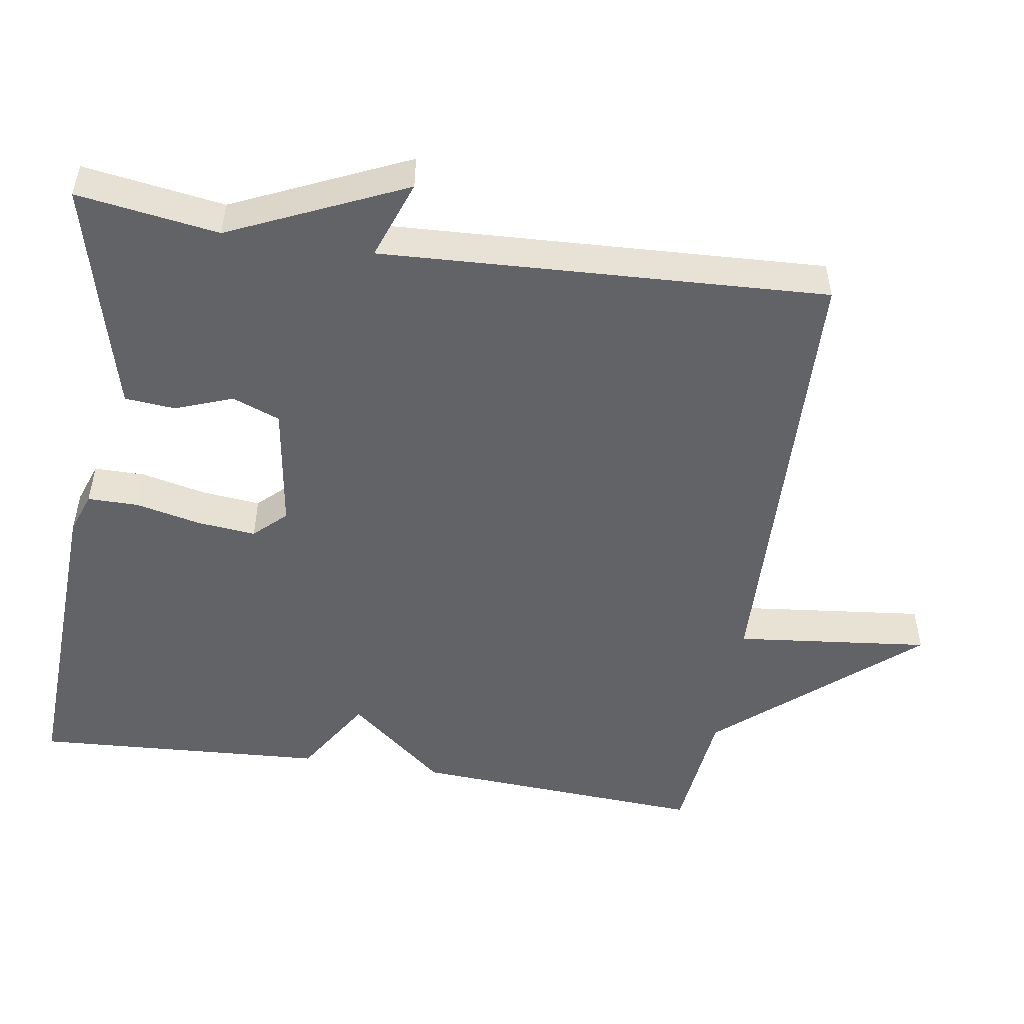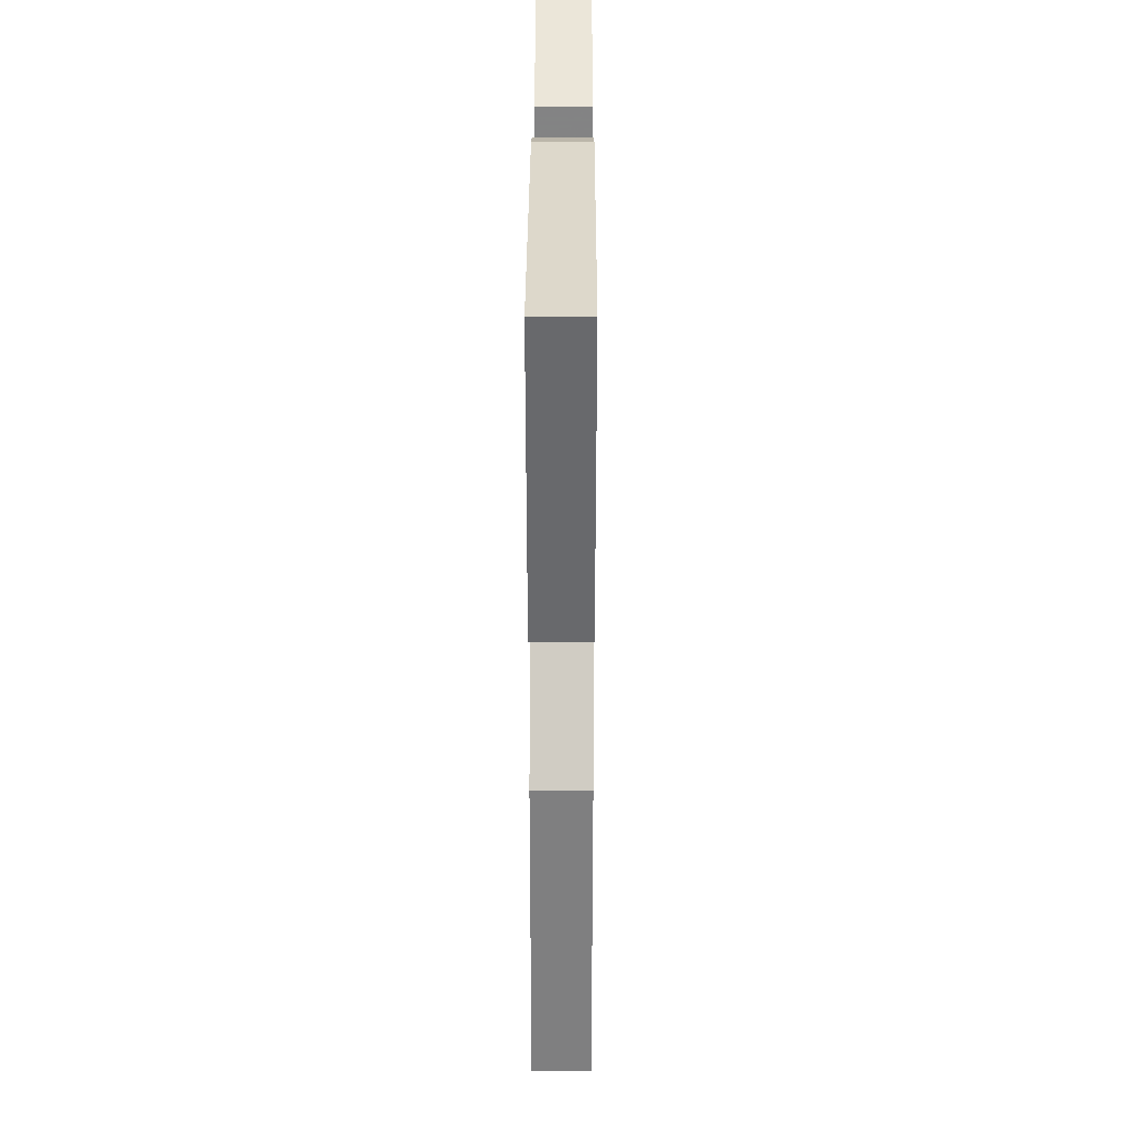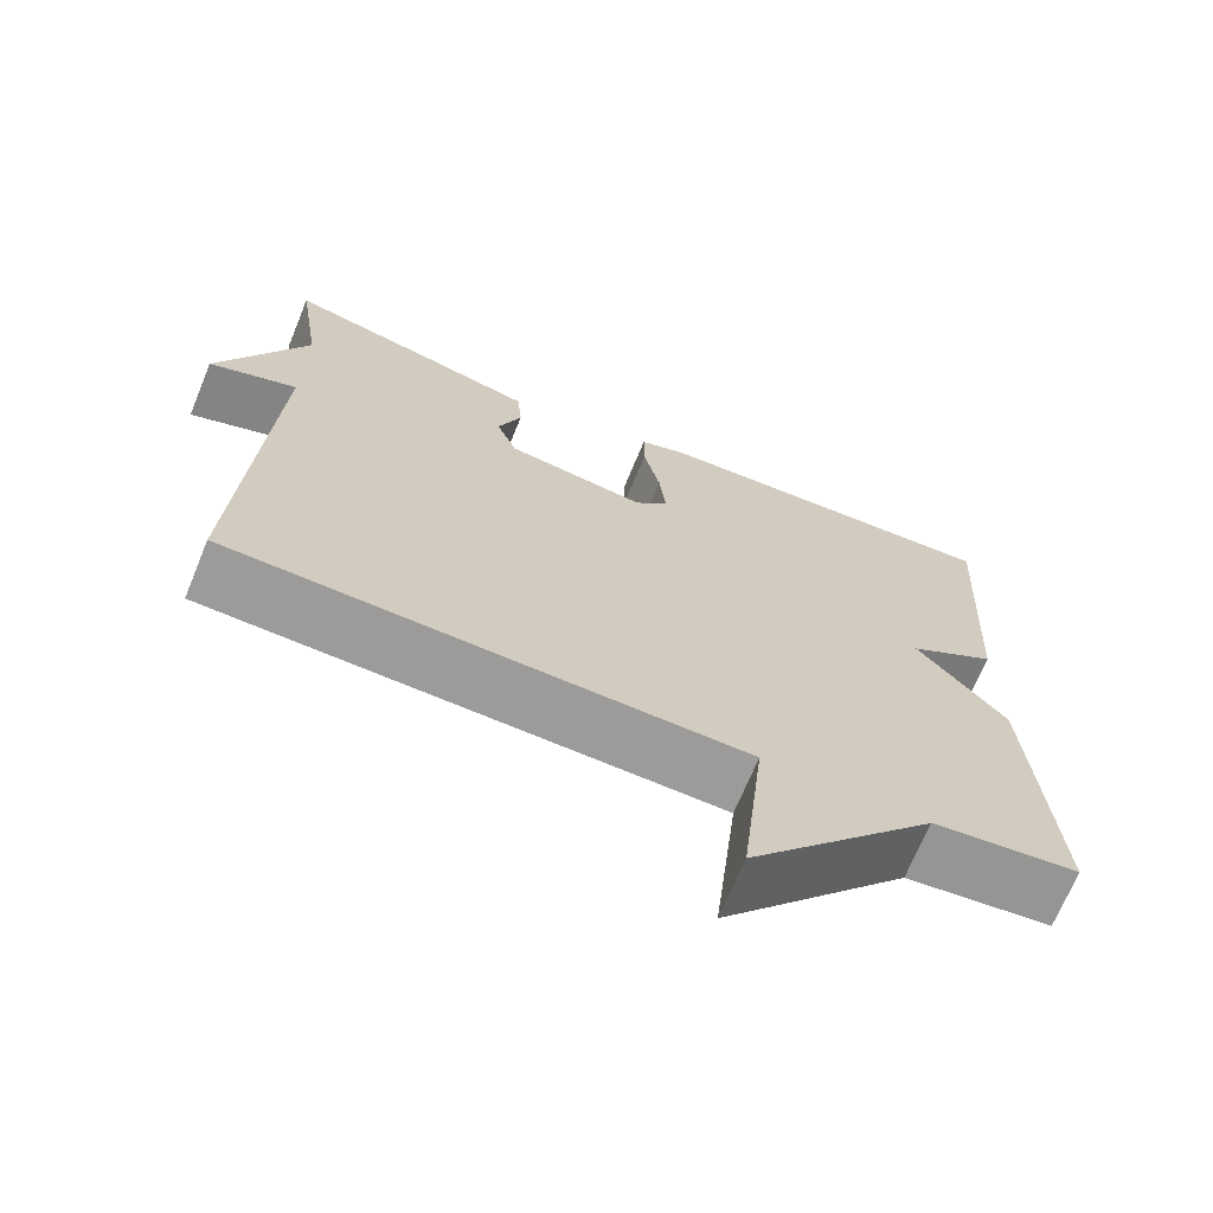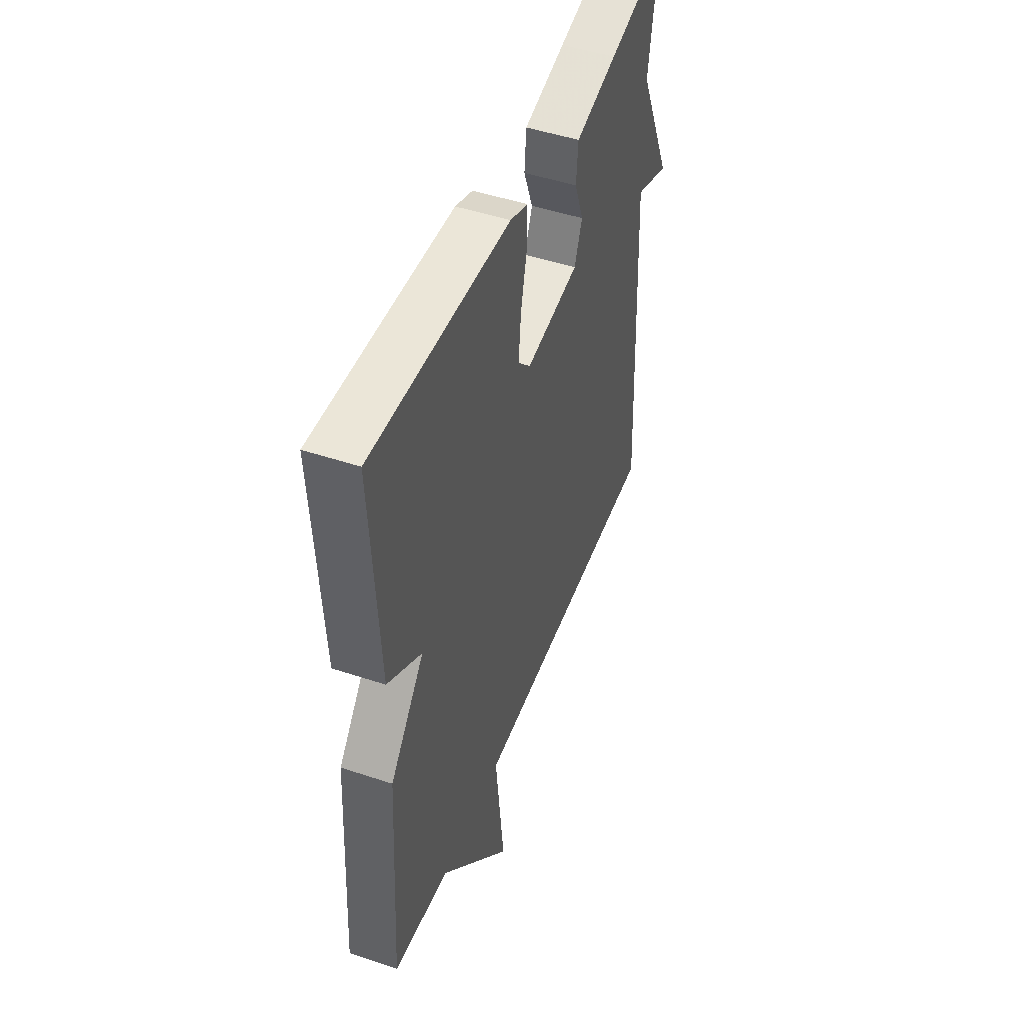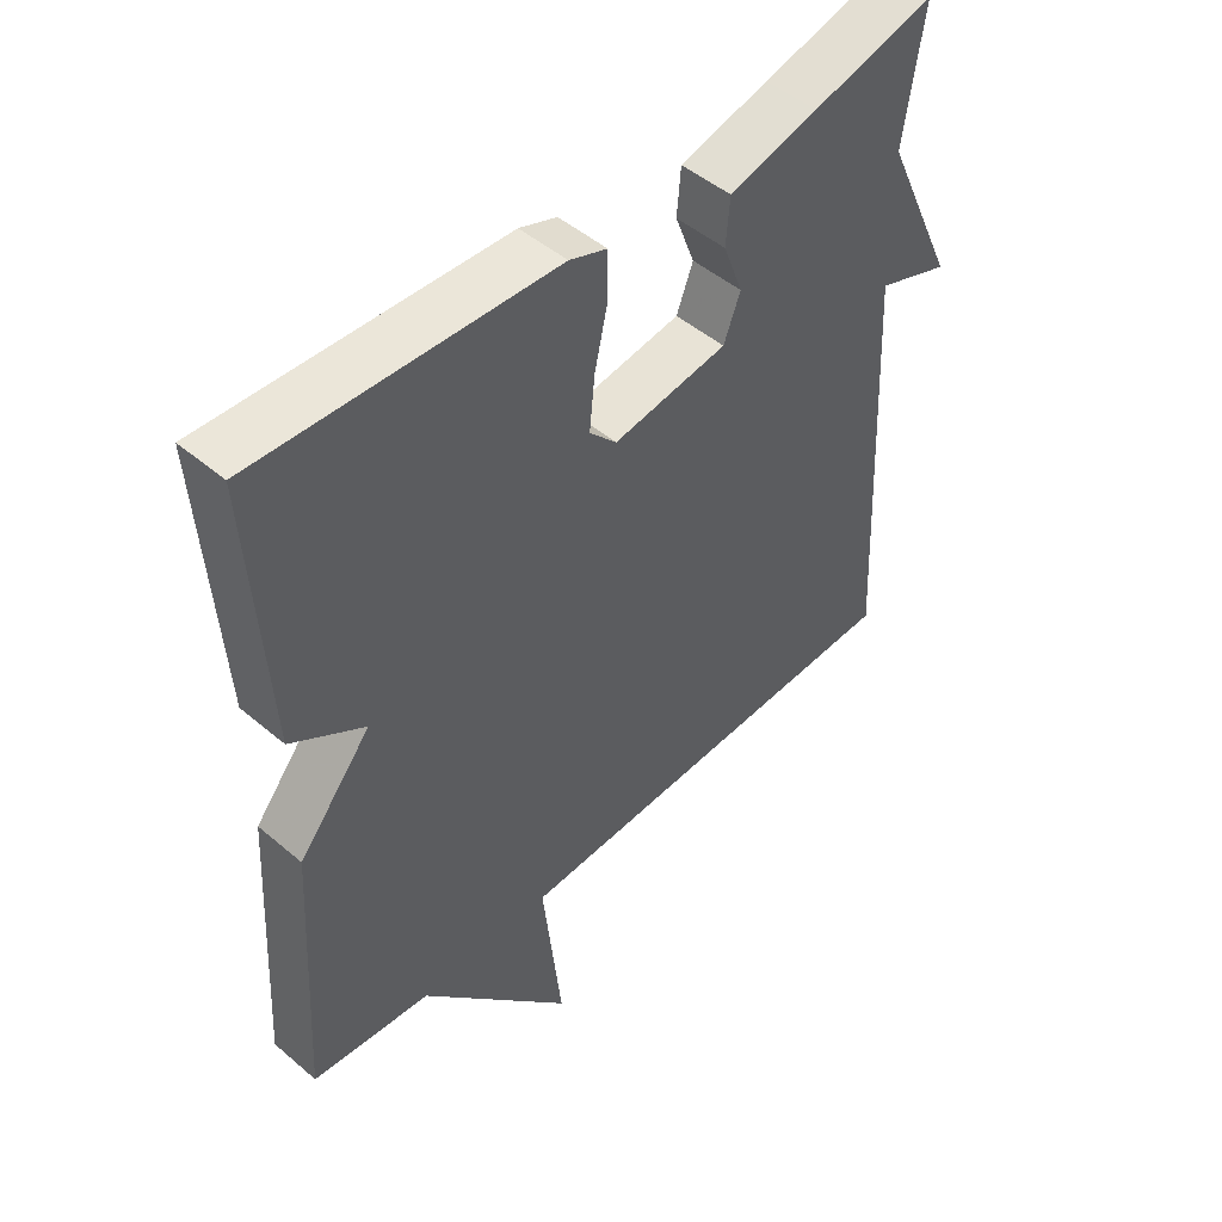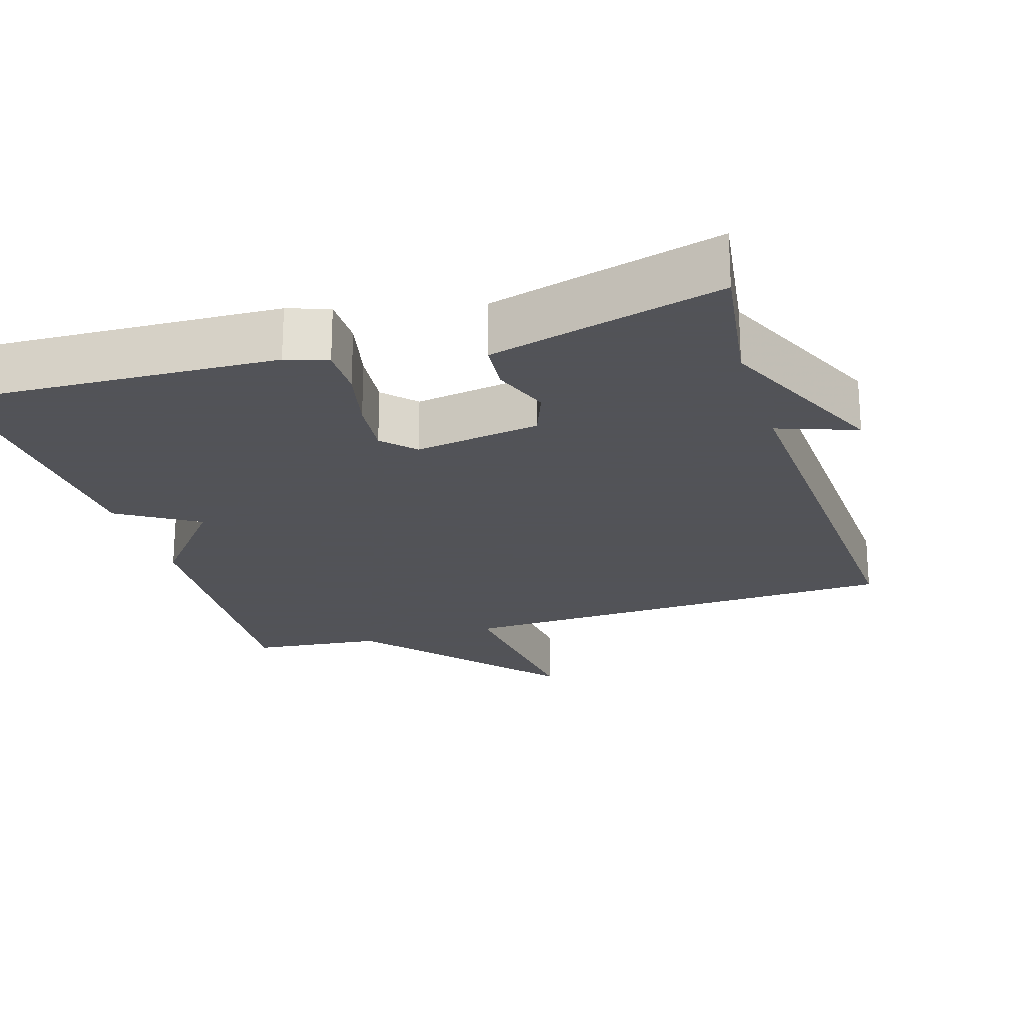
<metadata>
{"format":"obj","ext":"obj","renderer":"f3d","projection":"perspective","resolution":1024,"background":"white","views":[{"elev":-50.8,"azim":81.1,"up":"+Y"},{"elev":33.7,"azim":-89.8,"up":"+Z"},{"elev":-69.4,"azim":157.6,"up":"+Z"},{"elev":47.9,"azim":-69.4,"up":"+Z"},{"elev":48.3,"azim":-46.5,"up":"+Z"},{"elev":-22.5,"azim":17.3,"up":"+Y"}]}
</metadata>
<code>
v 0.5 0.07 0.5
v 0.471 0.07 0.307
v 0.579 0.07 0.068
v 0.471 0.07 0.107
v 0.5 0.07 -0.5
v -0.121 0.07 -0.52
v -0.092 0.07 -0.786
v -0.321 0.07 -0.52
v -0.5 0.07 -0.5
v -0.476 0.07 -0.099
v -0.367 0.07 0.033
v -0.476 0.07 0.101
v -0.5 0.07 0.5
v -0.058 0.07 0.481
v -0.002 0.07 0.461
v -0.002 0.07 0.392
v -0.022 0.07 0.303
v -0.03 0.07 0.223
v 0.011 0.07 0.18
v 0.182 0.07 0.206
v 0.207 0.07 0.271
v 0.178 0.07 0.349
v 0.184 0.07 0.418
v 0.317 0.07 0.453
v 0.5 0 0.5
v 0.471 0 0.307
v 0.579 0 0.068
v 0.471 0 0.107
v 0.5 0 -0.5
v -0.121 0 -0.52
v -0.092 0 -0.786
v -0.321 0 -0.52
v -0.5 0 -0.5
v -0.476 0 -0.099
v -0.367 0 0.033
v -0.476 0 0.101
v -0.5 0 0.5
v -0.058 0 0.481
v -0.002 0 0.461
v -0.002 0 0.392
v -0.022 0 0.303
v -0.03 0 0.223
v 0.011 0 0.18
v 0.182 0 0.206
v 0.207 0 0.271
v 0.178 0 0.349
v 0.184 0 0.418
v 0.317 0 0.453
f 24 1 2
f 23 24 2
f 22 23 2
f 21 22 2
f 20 21 2
f 15 16 17
f 14 15 17
f 13 14 17
f 12 13 17
f 11 12 17
f 11 17 18
f 10 11 18
f 9 10 18
f 8 9 18
f 6 7 8
f 4 5 6 8
f 2 3 4
f 20 2 4 8
f 19 20 8
f 8 18 19
f 26 25 48
f 26 48 47
f 26 47 46
f 26 46 45
f 26 45 44
f 41 40 39
f 41 39 38
f 41 38 37
f 41 37 36
f 41 36 35
f 42 41 35
f 42 35 34
f 42 34 33
f 42 33 32
f 32 31 30
f 32 30 29 28
f 28 27 26
f 32 28 26 44
f 32 44 43
f 43 42 32
f 1 25 26 2
f 2 26 27 3
f 3 27 28 4
f 4 28 29 5
f 5 29 30 6
f 6 30 31 7
f 7 31 32 8
f 8 32 33 9
f 9 33 34 10
f 10 34 35 11
f 11 35 36 12
f 12 36 37 13
f 13 37 38 14
f 14 38 39 15
f 15 39 40 16
f 16 40 41 17
f 17 41 42 18
f 18 42 43 19
f 19 43 44 20
f 20 44 45 21
f 21 45 46 22
f 22 46 47 23
f 23 47 48 24
f 24 48 25 1

</code>
